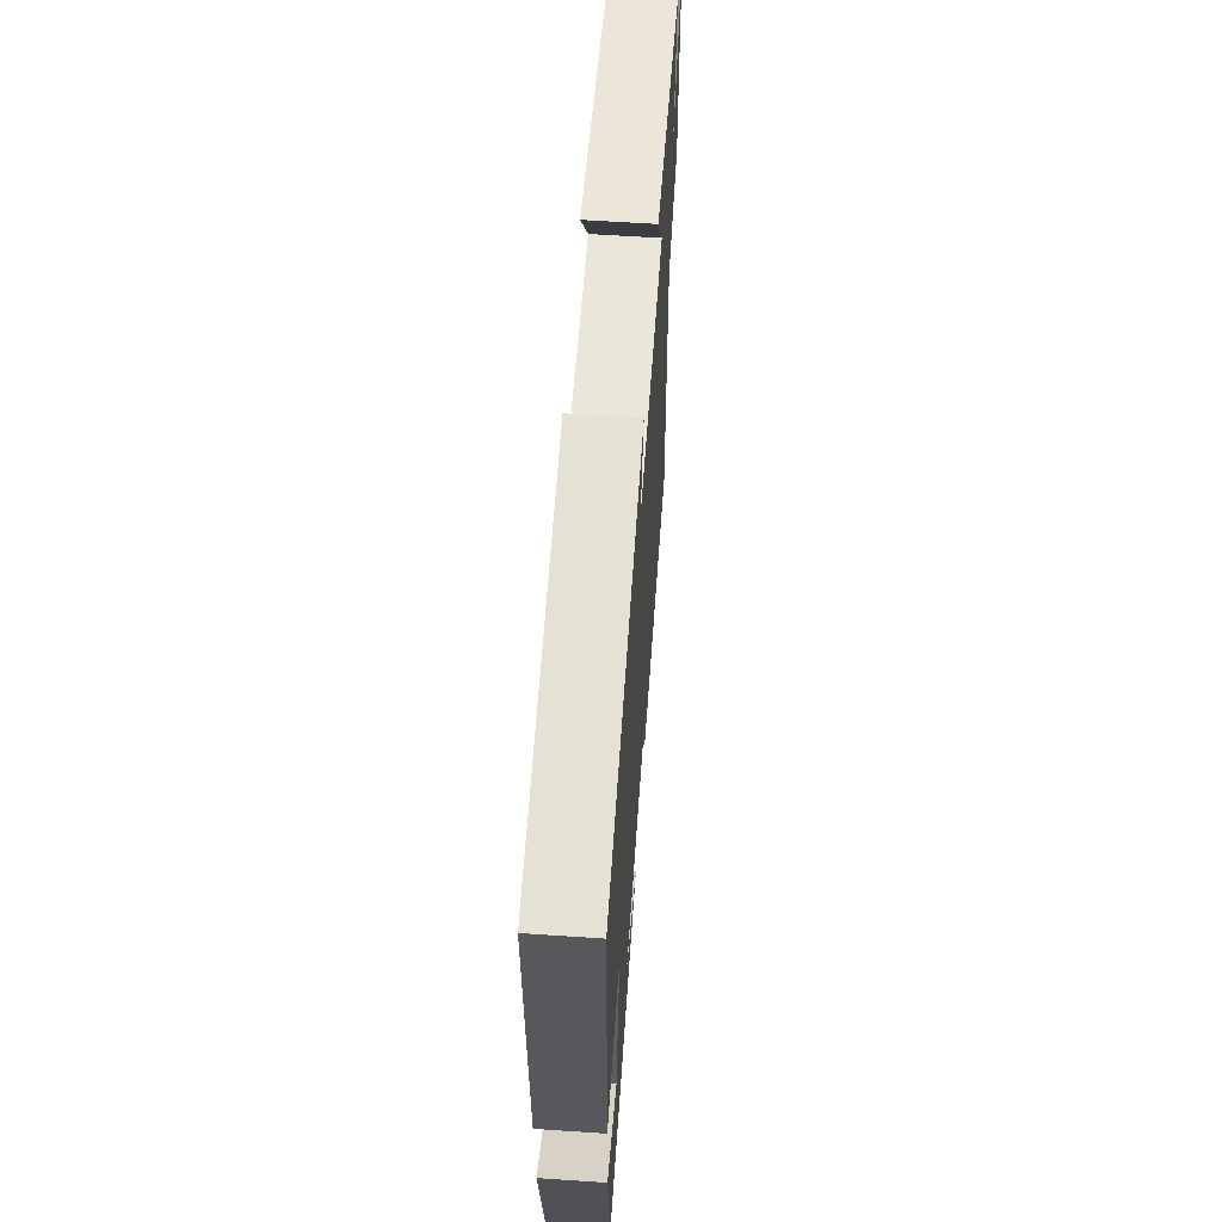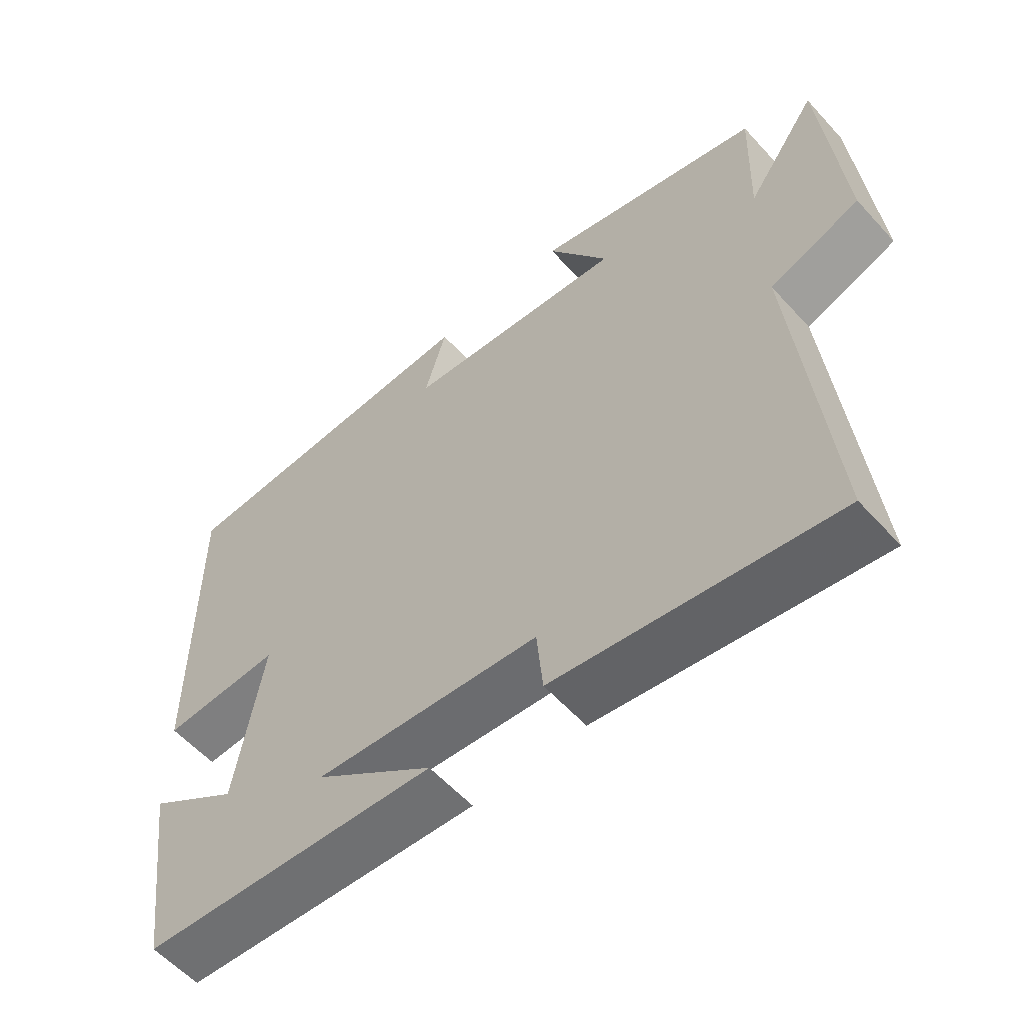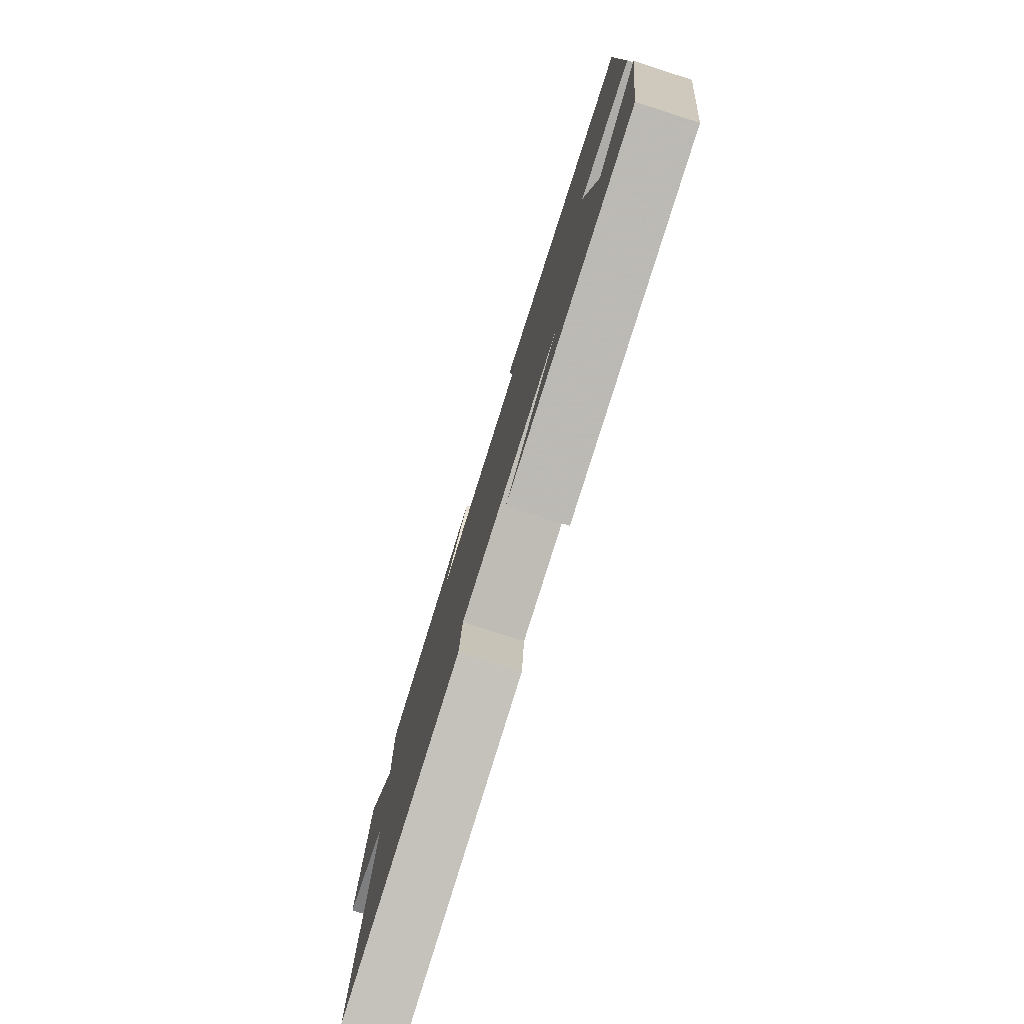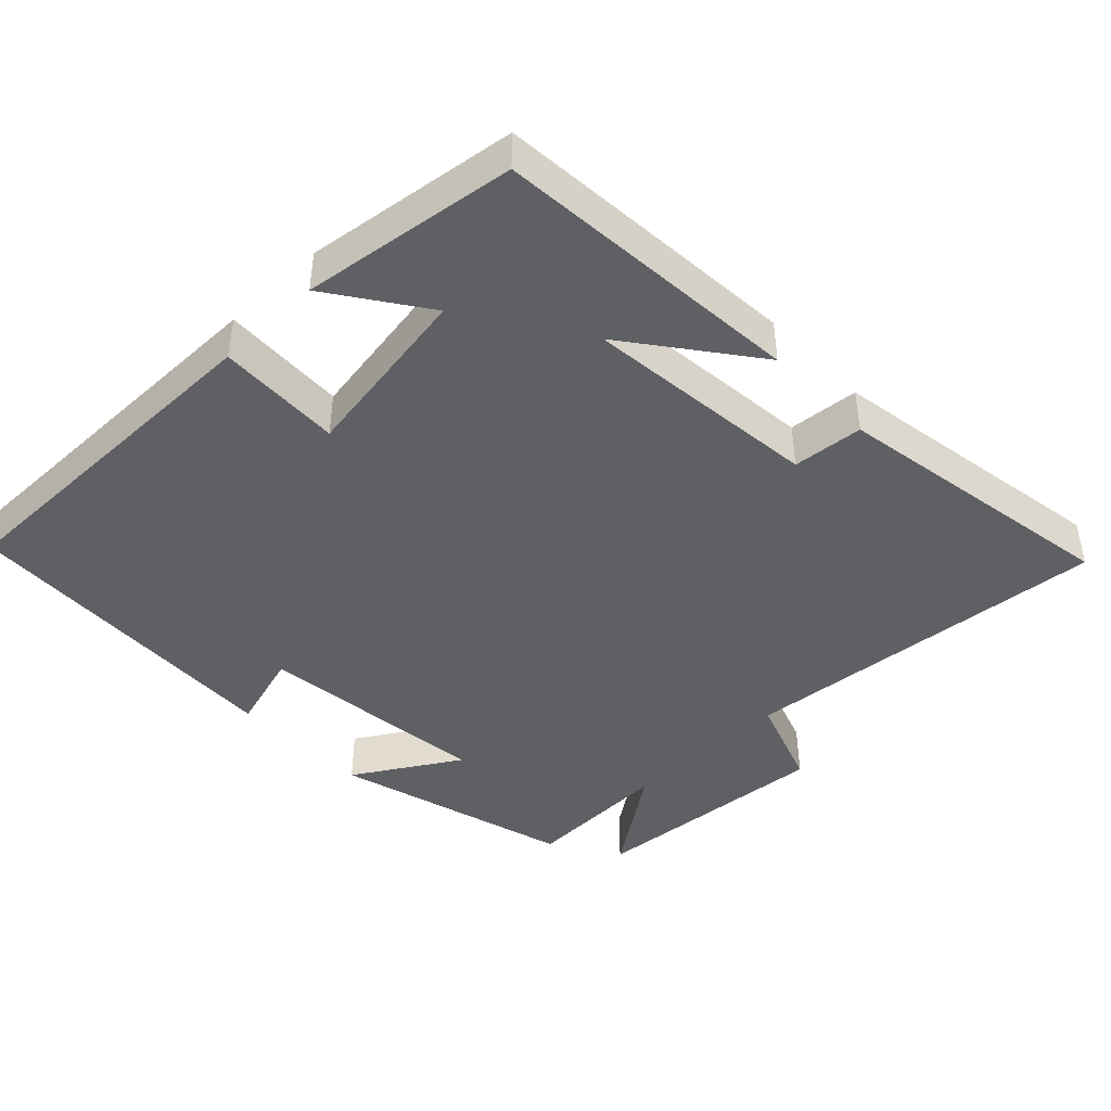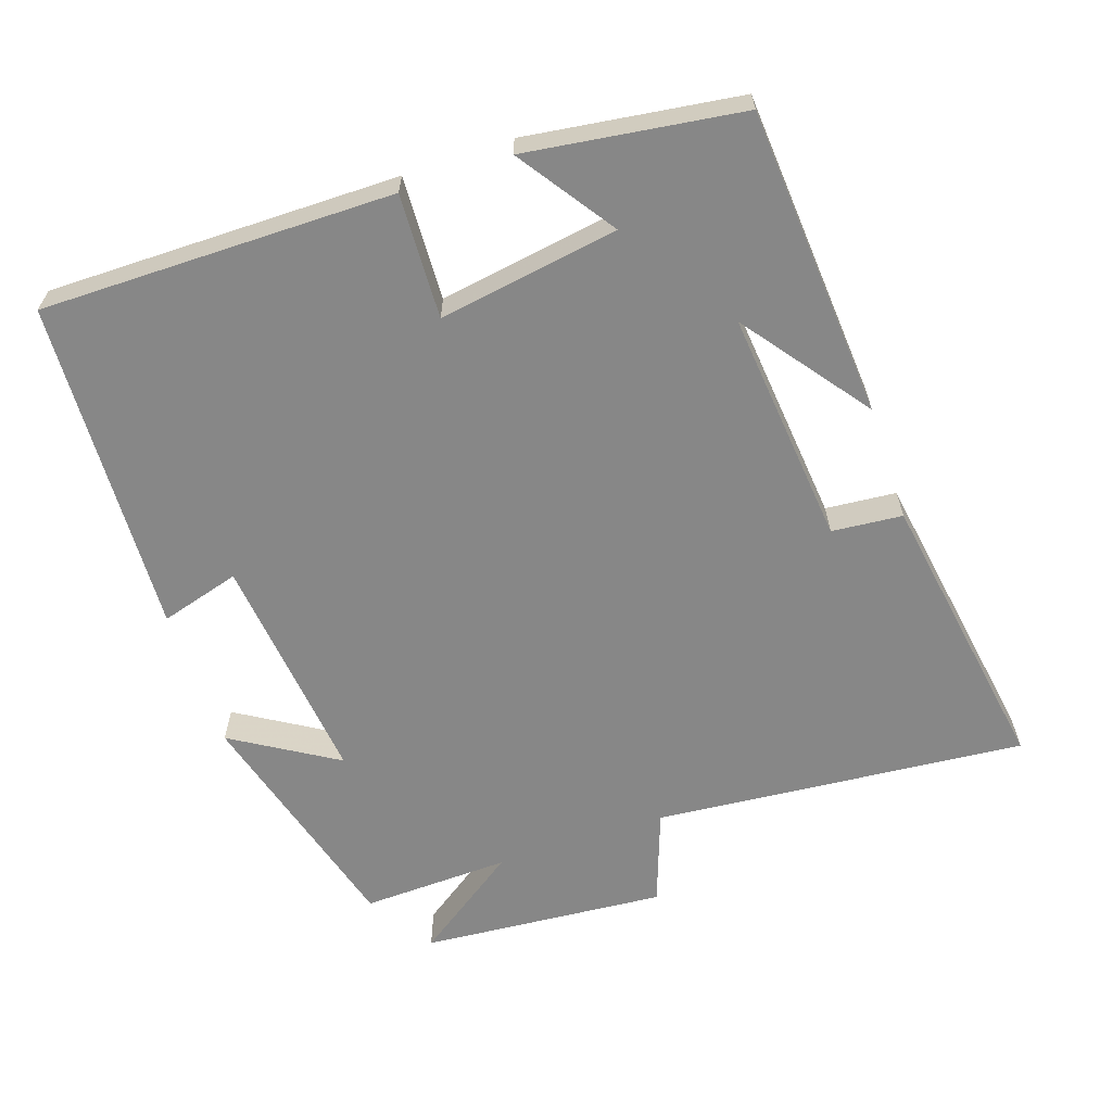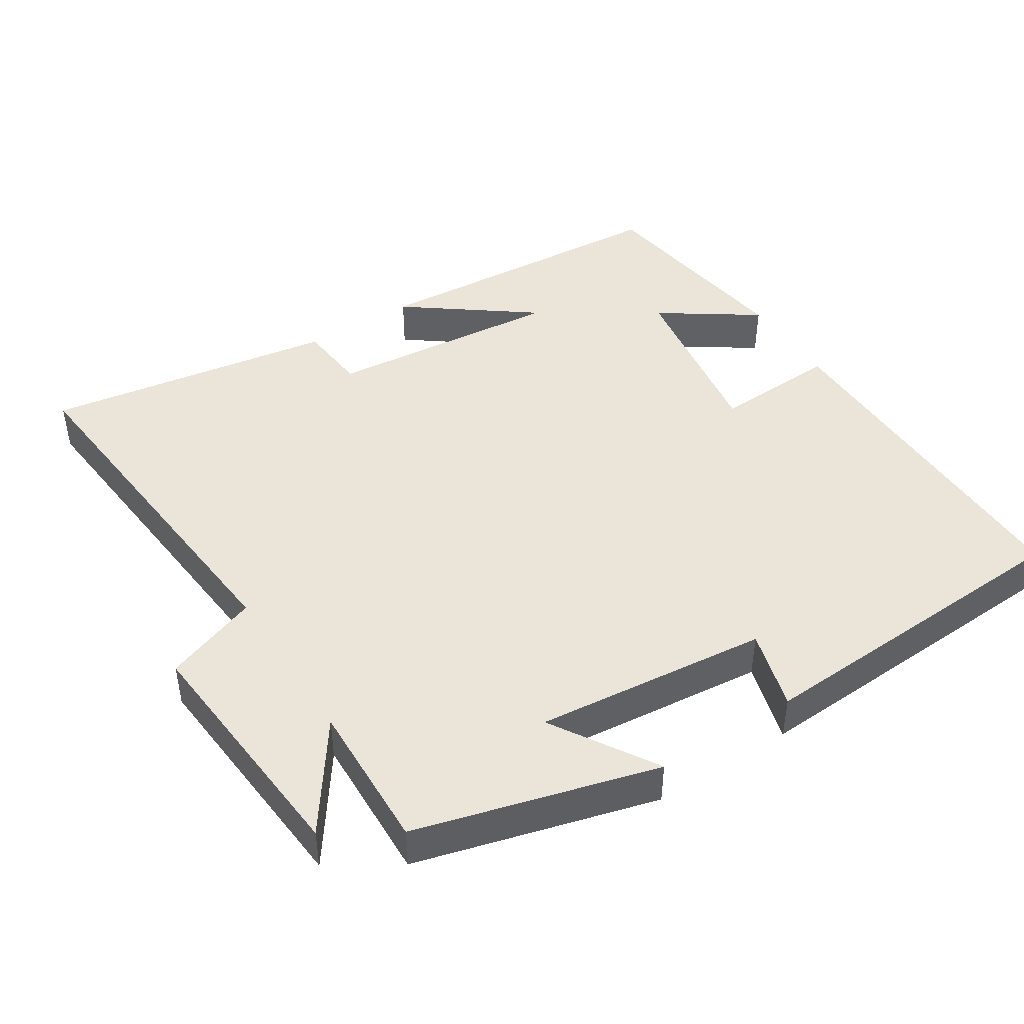
<metadata>
{"format":"obj","ext":"obj","renderer":"f3d","projection":"perspective","resolution":1024,"background":"white","views":[{"elev":61.6,"azim":93.9,"up":"+Z"},{"elev":-57.9,"azim":-138.3,"up":"+Z"},{"elev":-79.3,"azim":72.3,"up":"+Z"},{"elev":-43.3,"azim":134.1,"up":"+Y"},{"elev":-62.5,"azim":108.8,"up":"+Y"},{"elev":44.8,"azim":-32.7,"up":"+Y"}]}
</metadata>
<code>
v -0.507 0.07 0.408
v -0.171 0.07 0.5
v -0.261 0.07 0.354
v 0.065 0.07 0.388
v 0.033 0.07 0.5
v 0.503 0.07 0.476
v 0.5 0.07 -0.017
v 0.326 0.07 -0.009
v 0.366 0.07 -0.261
v 0.5 0.07 -0.169
v 0.458 0.07 -0.469
v 0.024 0.07 -0.5
v 0.199 0.07 -0.369
v -0.131 0.07 -0.401
v -0.14 0.07 -0.5
v -0.547 0.07 -0.565
v -0.5 0.07 -0.044
v -0.632 0.07 0.004
v -0.604 0.07 0.348
v -0.5 0.07 0.2
v -0.507 0 0.408
v -0.171 0 0.5
v -0.261 0 0.354
v 0.065 0 0.388
v 0.033 0 0.5
v 0.503 0 0.476
v 0.5 0 -0.017
v 0.326 0 -0.009
v 0.366 0 -0.261
v 0.5 0 -0.169
v 0.458 0 -0.469
v 0.024 0 -0.5
v 0.199 0 -0.369
v -0.131 0 -0.401
v -0.14 0 -0.5
v -0.547 0 -0.565
v -0.5 0 -0.044
v -0.632 0 0.004
v -0.604 0 0.348
v -0.5 0 0.2
f 17 18 19 20
f 14 15 16 17
f 13 14 17 20
f 11 12 13
f 9 10 11
f 13 20 1
f 11 13 1
f 9 11 1
f 6 7 8
f 5 6 8
f 4 5 8
f 3 4 8 9
f 1 2 3
f 1 3 9
f 40 39 38 37
f 37 36 35 34
f 40 37 34 33
f 33 32 31
f 31 30 29
f 21 40 33
f 21 33 31
f 21 31 29
f 28 27 26
f 28 26 25
f 28 25 24
f 29 28 24 23
f 23 22 21
f 29 23 21
f 1 21 22 2
f 2 22 23 3
f 3 23 24 4
f 4 24 25 5
f 5 25 26 6
f 6 26 27 7
f 7 27 28 8
f 8 28 29 9
f 9 29 30 10
f 10 30 31 11
f 11 31 32 12
f 12 32 33 13
f 13 33 34 14
f 14 34 35 15
f 15 35 36 16
f 16 36 37 17
f 17 37 38 18
f 18 38 39 19
f 19 39 40 20
f 20 40 21 1

</code>
